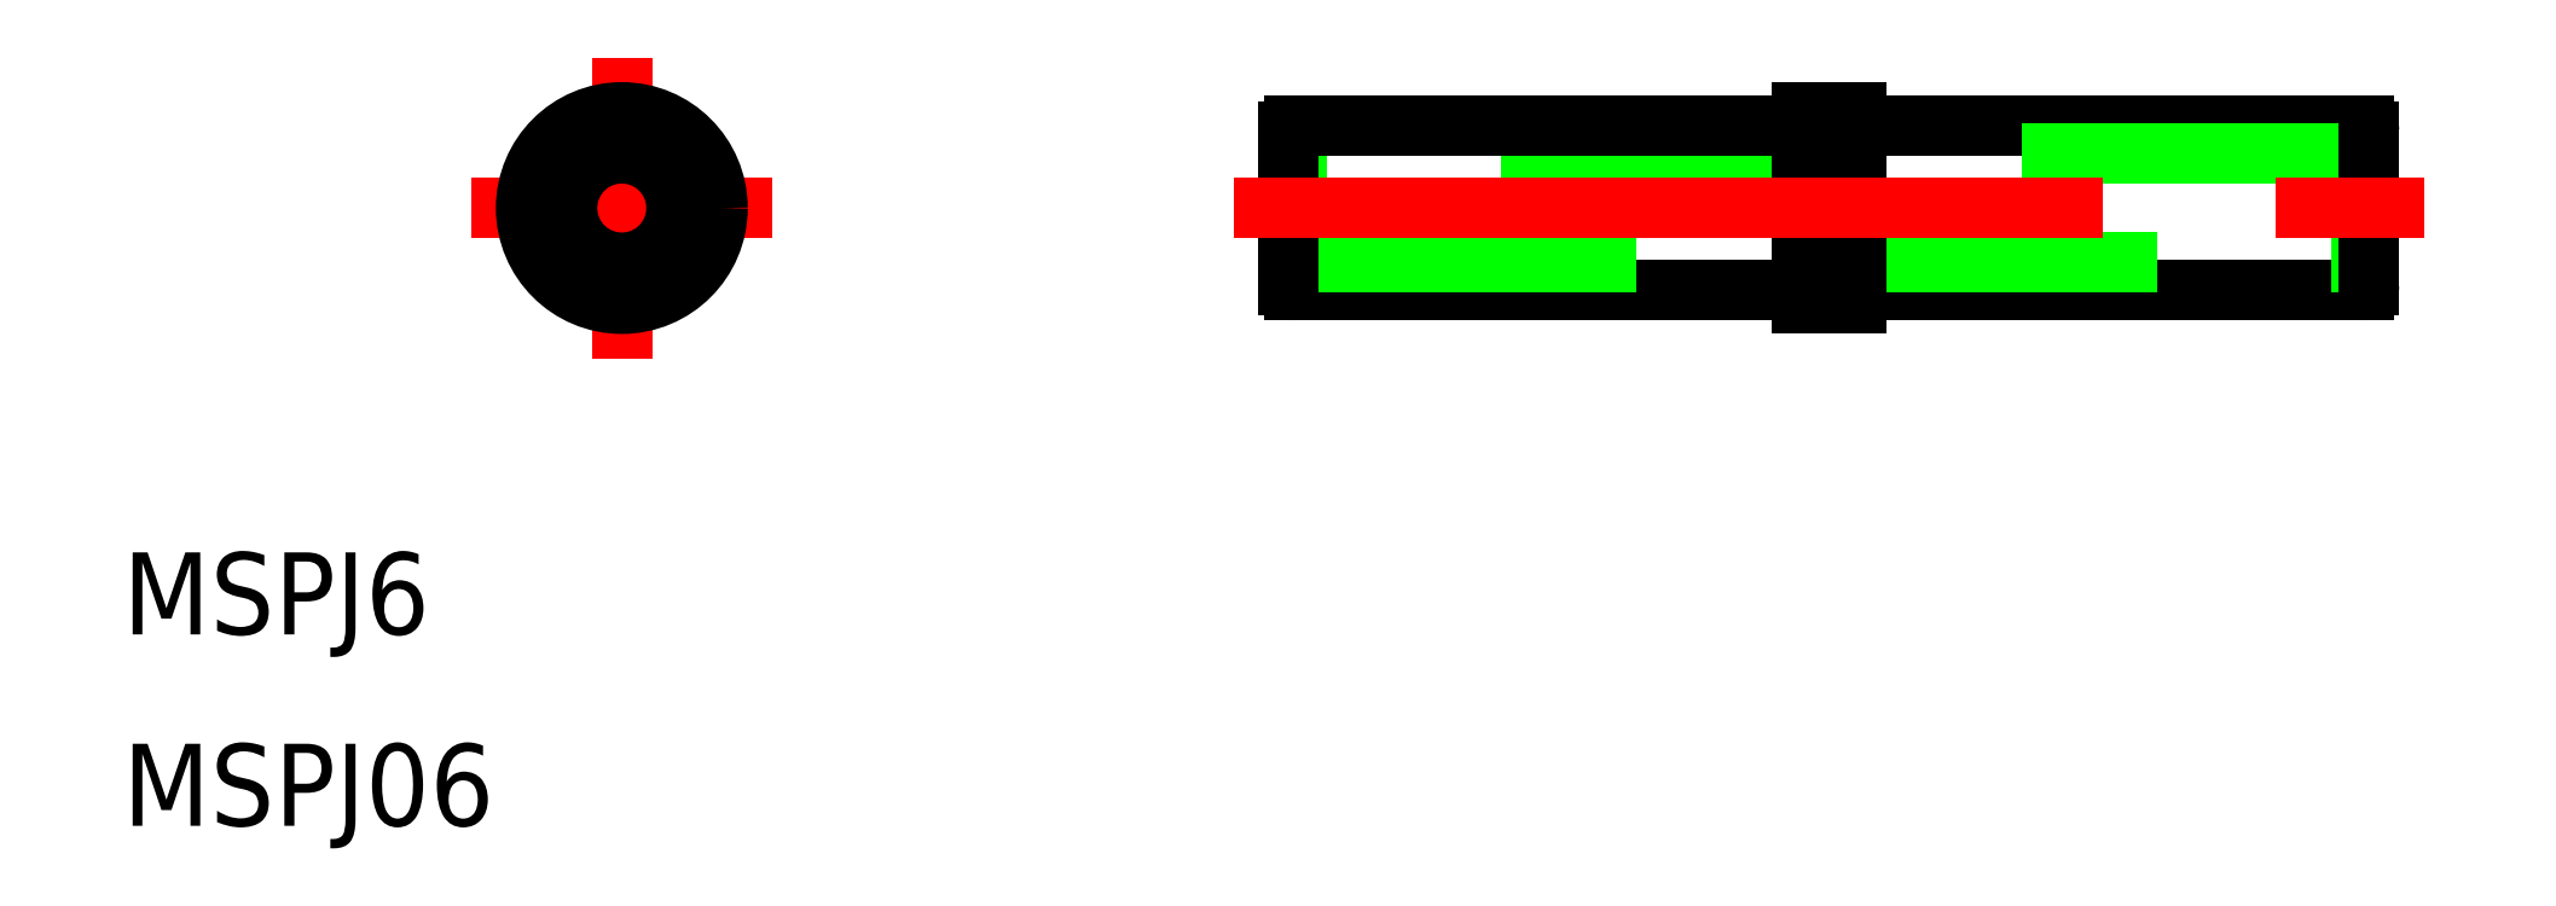
<metadata>
{"format":"dxf","ext":"dxf","renderer":"ezdxf+matplotlib","layout":"modelspace","background":"white","min_lineweight":24,"dpi":150}
</metadata>
<code>
0
SECTION
2
ENTITIES
0
LINE
8
CENTER
10
0
20
-5.5
30
0
11
0
21
5.5
31
0
0
LINE
8
CENTER
10
-5.5
20
0
30
0
11
5.5
21
0
31
0
0
CIRCLE
8
0
10
0
20
0
30
0
40
3
0
CIRCLE
8
0
10
0
20
0
30
0
40
3.5
0
CIRCLE
8
0
10
0
20
-7.1e-15
30
0
40
2
0
ARC
8
0
10
63.68
20
-2.8
30
0
40
0.2
50
270
51
0
0
ARC
8
0
10
24.58
20
-2.8
30
0
40
0.2
50
180
51
270
0
LINE
8
0
10
63.68
20
-3
30
0
11
45.13
21
-3
31
0
0
LINE
8
0
10
43.13
20
-3
30
0
11
24.58
21
-3
31
0
0
LINE
8
0
10
45.13
20
-3.5
30
0
11
43.13
21
-3.5
31
0
0
LINE
8
0
10
43.13
20
-3.5
30
0
11
43.13
21
-3
31
0
0
LINE
8
0
10
45.13
20
-3
30
0
11
45.13
21
-3.5
31
0
0
LINE
8
0
10
45.13
20
3
30
0
11
63.68
21
3
31
0
0
LINE
8
0
10
63.88
20
2
30
0
11
24.38
21
2
31
0
0
LINE
8
0
10
24.38
20
-2
30
0
11
63.88
21
-2
31
0
0
LINE
8
0
10
24.58
20
3
30
0
11
43.13
21
3
31
0
0
ARC
8
0
10
24.58
20
2.8
30
0
40
0.2
50
90
51
180
0
LINE
8
0
10
24.38
20
-2
30
0
11
24.38
21
2
31
0
0
LINE
8
0
10
24.38
20
-2.8
30
0
11
24.38
21
-2
31
0
0
LINE
8
0
10
24.38
20
2
30
0
11
24.38
21
2.8
31
0
0
LINE
8
0
10
43.13
20
3.5
30
0
11
45.13
21
3.5
31
0
0
LINE
8
0
10
43.13
20
-3
30
0
11
43.13
21
3.5
31
0
0
LINE
8
0
10
45.13
20
3.5
30
0
11
45.13
21
-3
31
0
0
ARC
8
0
10
63.68
20
2.8
30
0
40
0.2
50
0
51
90
0
LINE
8
0
10
63.88
20
2
30
0
11
63.88
21
-2
31
0
0
LINE
8
0
10
63.88
20
-2
30
0
11
63.88
21
-2.8
31
0
0
LINE
8
0
10
63.88
20
2.8
30
0
11
63.88
21
2
31
0
0
LINE
8
CENTER
10
22.38
20
0
30
0
11
65.88
21
0
31
0
0
TEXT
8
0
10
-18.25
20
-15.59
30
0
40
3
1
MSPJ6
0
TEXT
8
0
10
-18.25
20
-22.59
30
0
40
3
1
MSPJ06
0
ENDSEC
0
EOF

</code>
